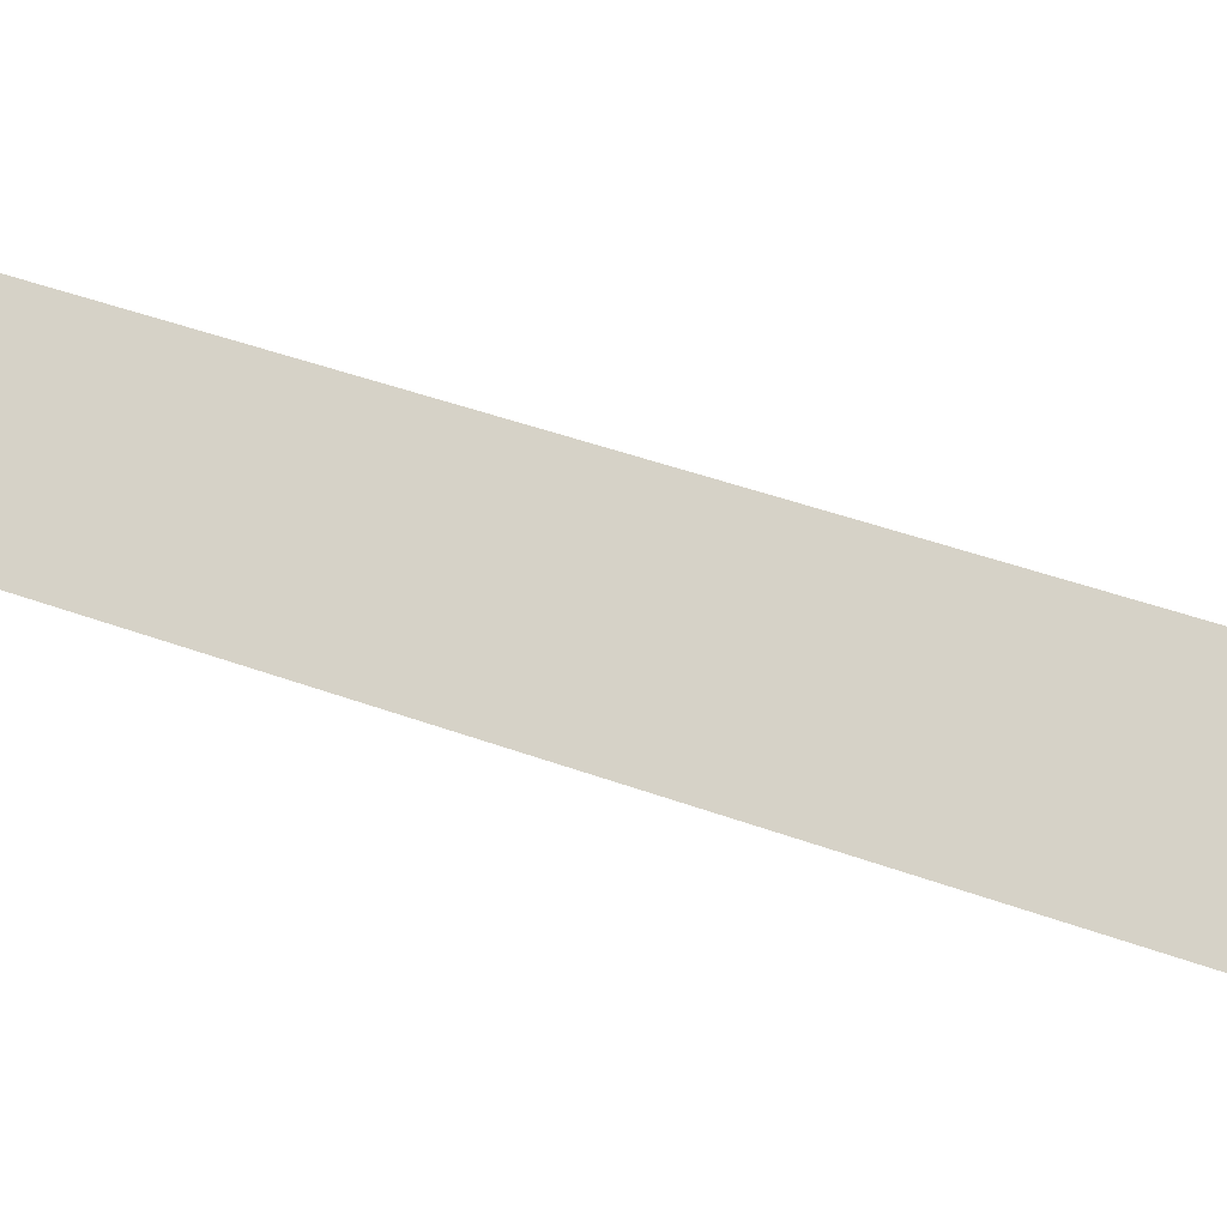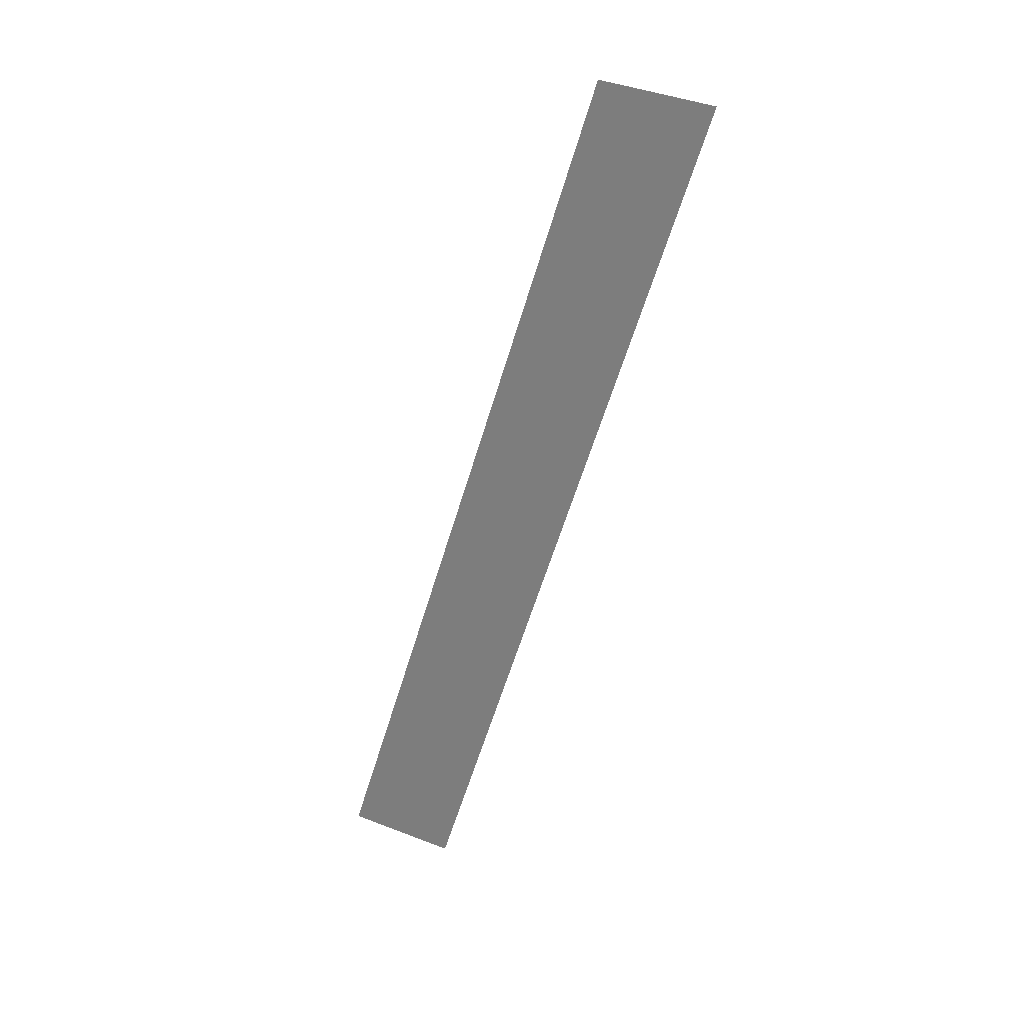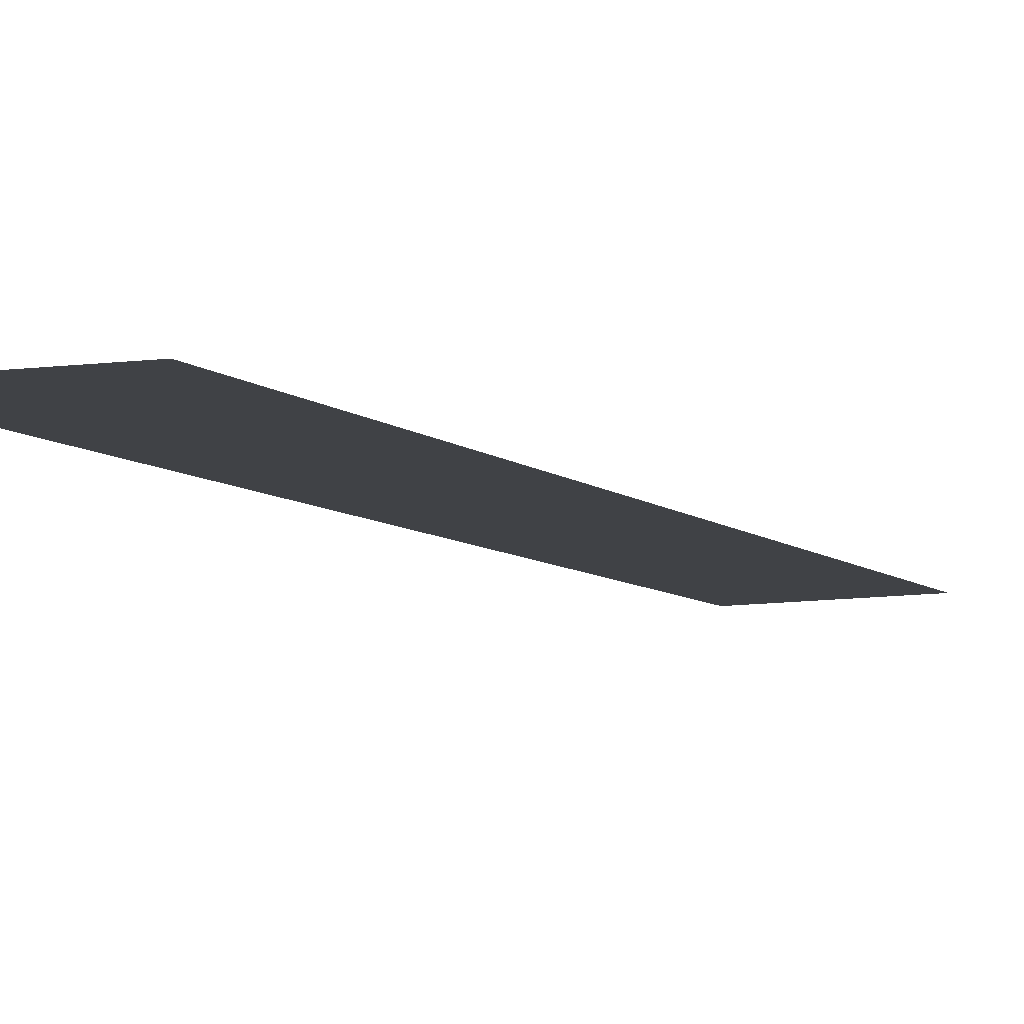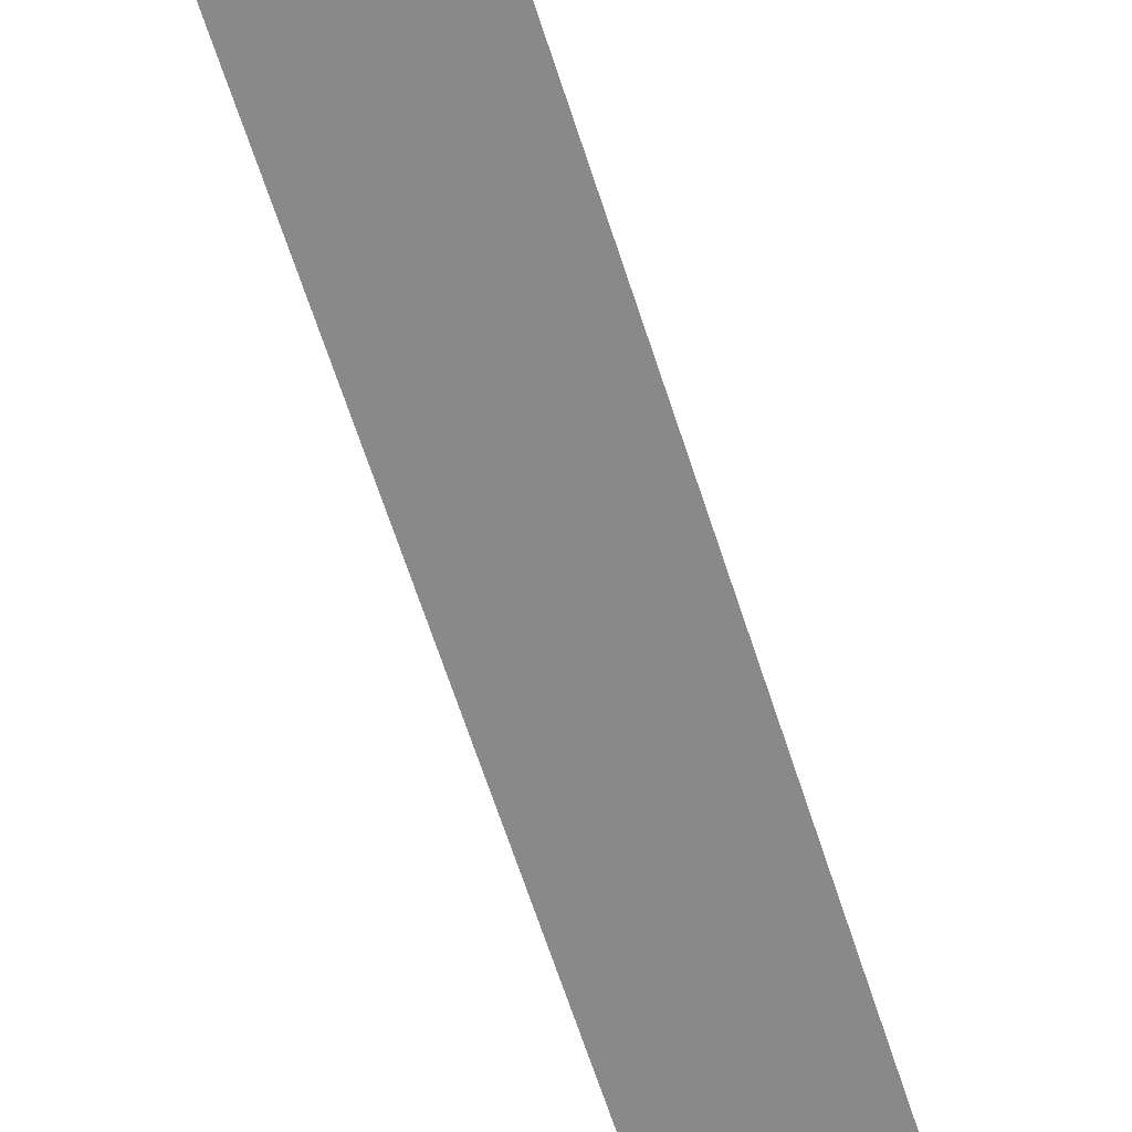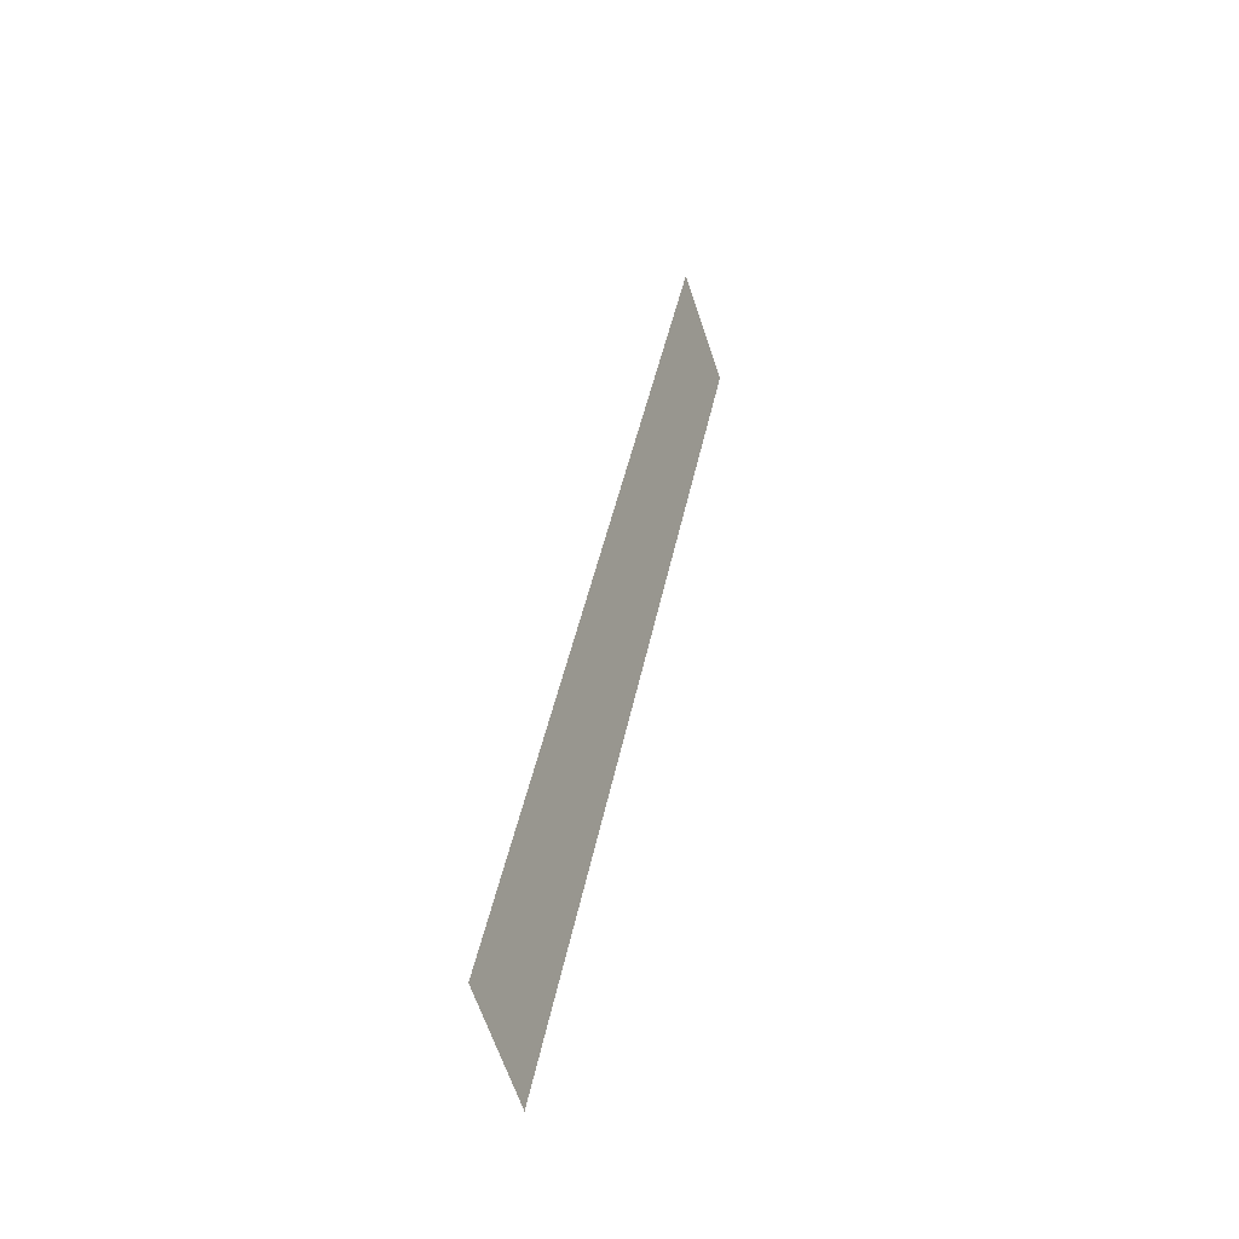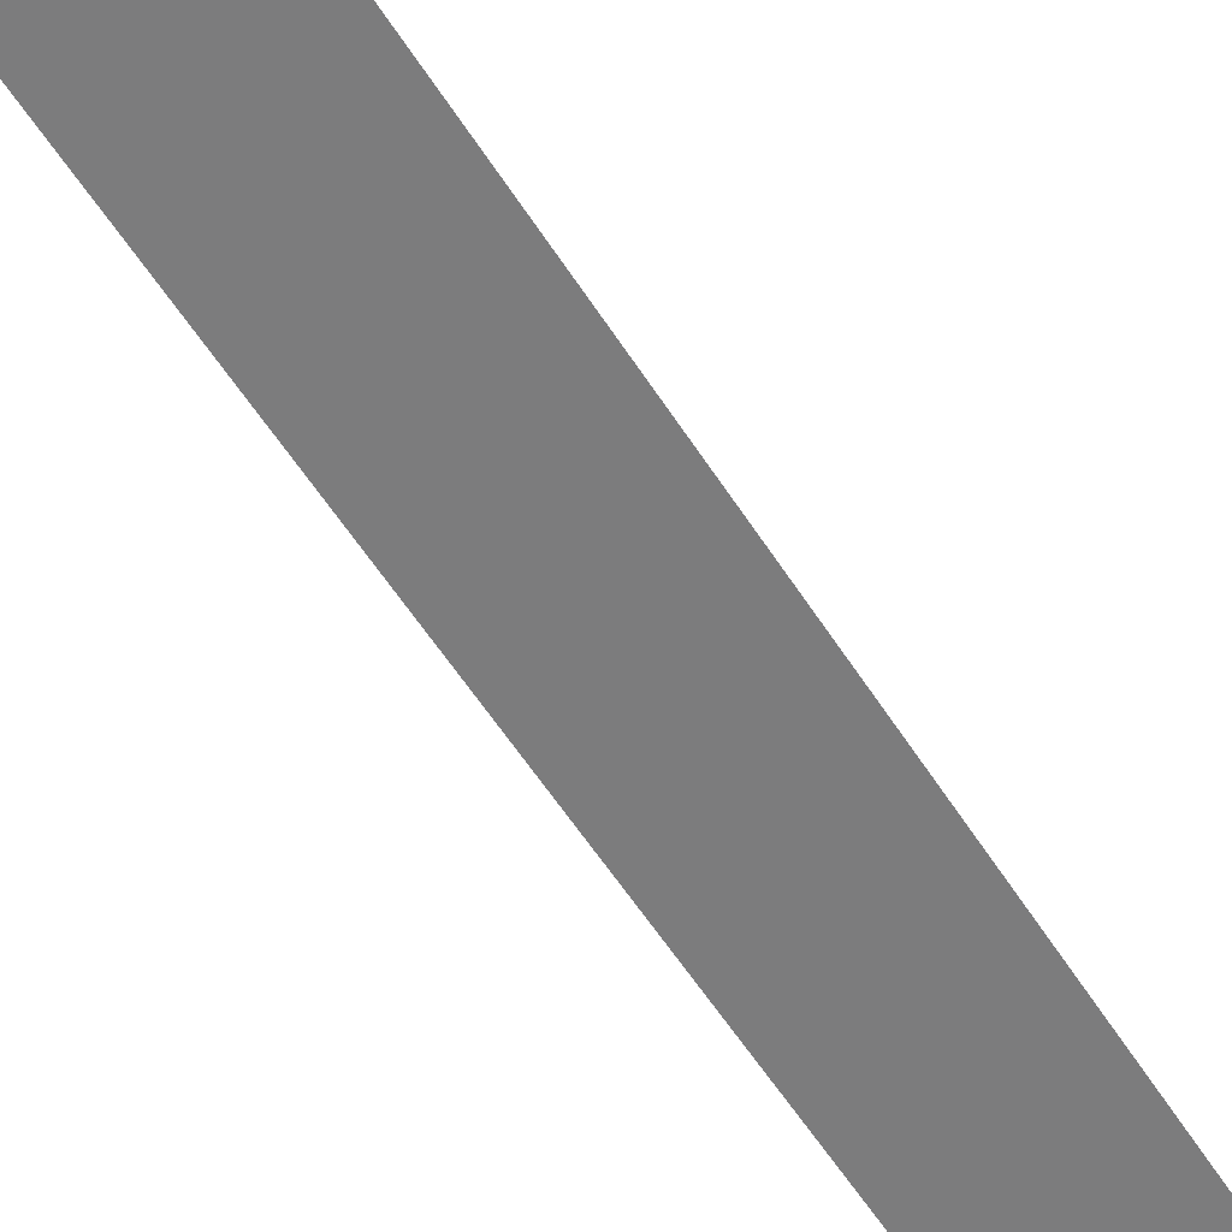
<metadata>
{"format":"obj","ext":"obj","renderer":"f3d","projection":"perspective","resolution":1024,"background":"white","views":[{"elev":70.4,"azim":101.6,"up":"+Y"},{"elev":42.8,"azim":-155.4,"up":"+Z"},{"elev":-21.4,"azim":9.6,"up":"+Y"},{"elev":-48.6,"azim":-172.8,"up":"+Y"},{"elev":-65.2,"azim":-71.4,"up":"+Z"},{"elev":-72.4,"azim":21.4,"up":"+Y"}]}
</metadata>
<code>
o mesh594/mesh594-geometry#mesh594-geometry
v 0.7554 0.09135 -0.2554
v 0.7547 0.08882 -0.246
v 0.7535 0.08882 -0.246
v 0.7566 0.09135 -0.2554
f 1 2 3
f 2 1 4
f 3 2 1
f 4 1 2

</code>
